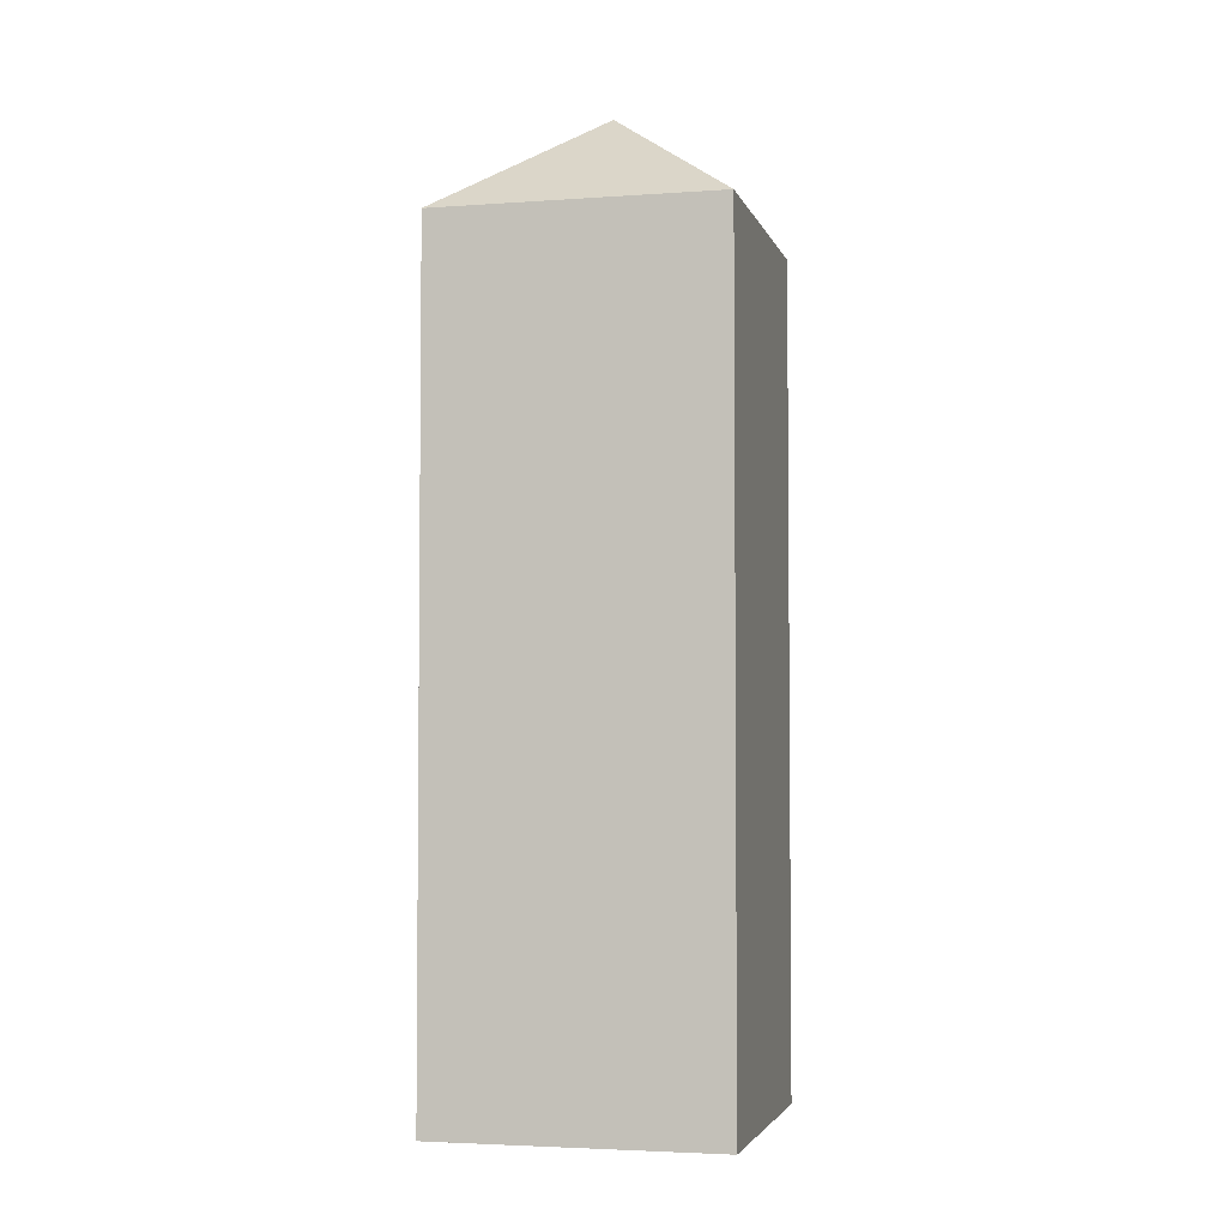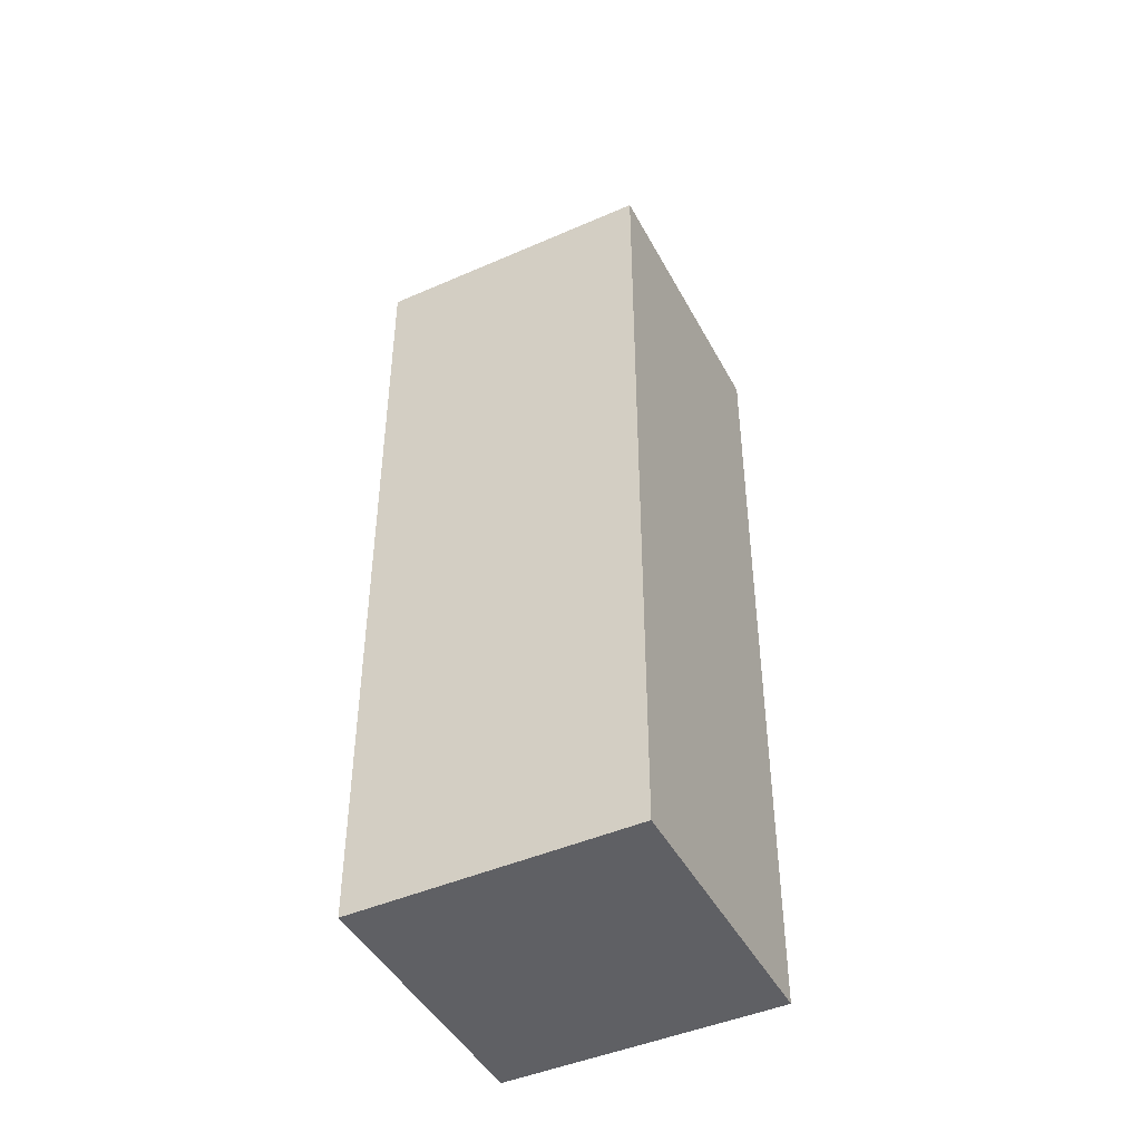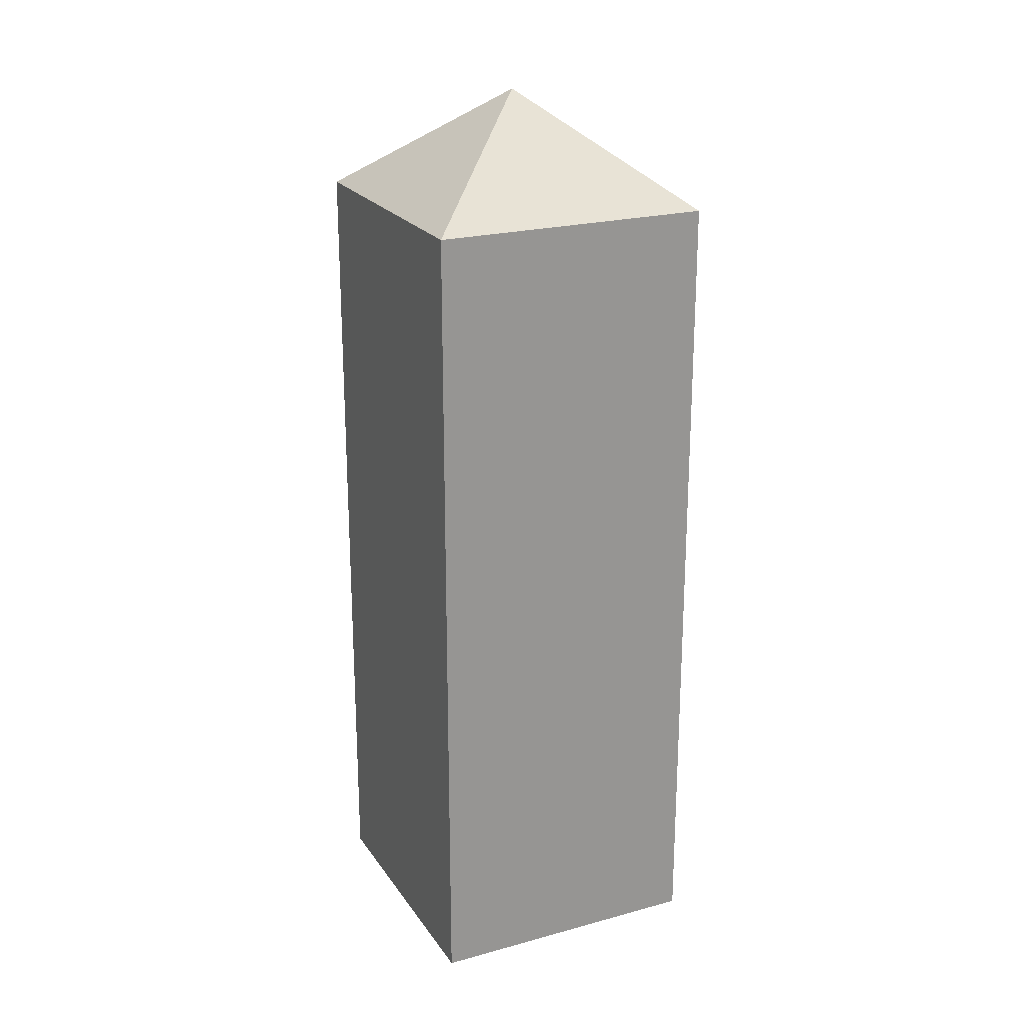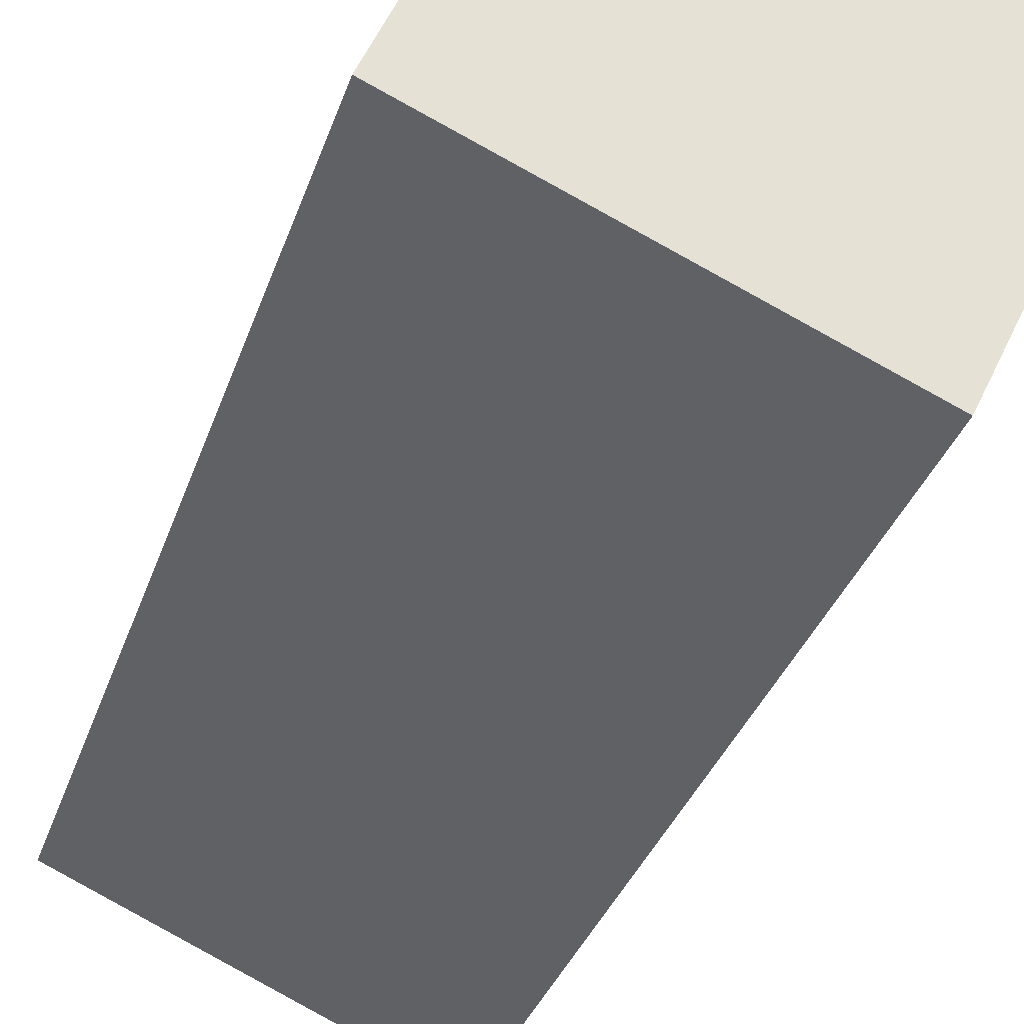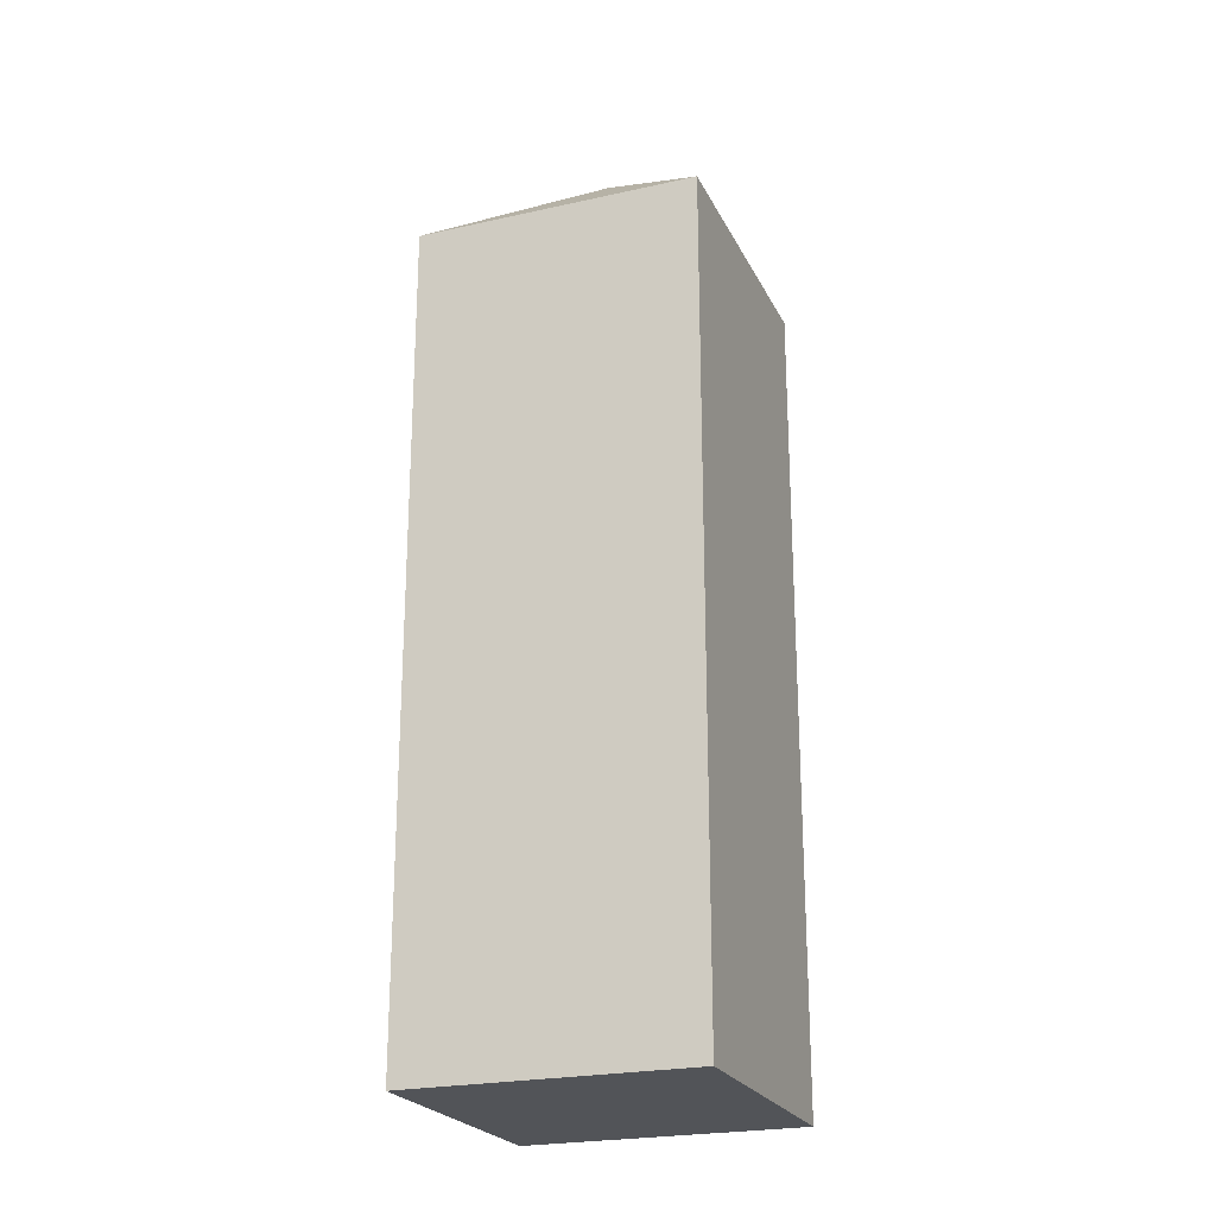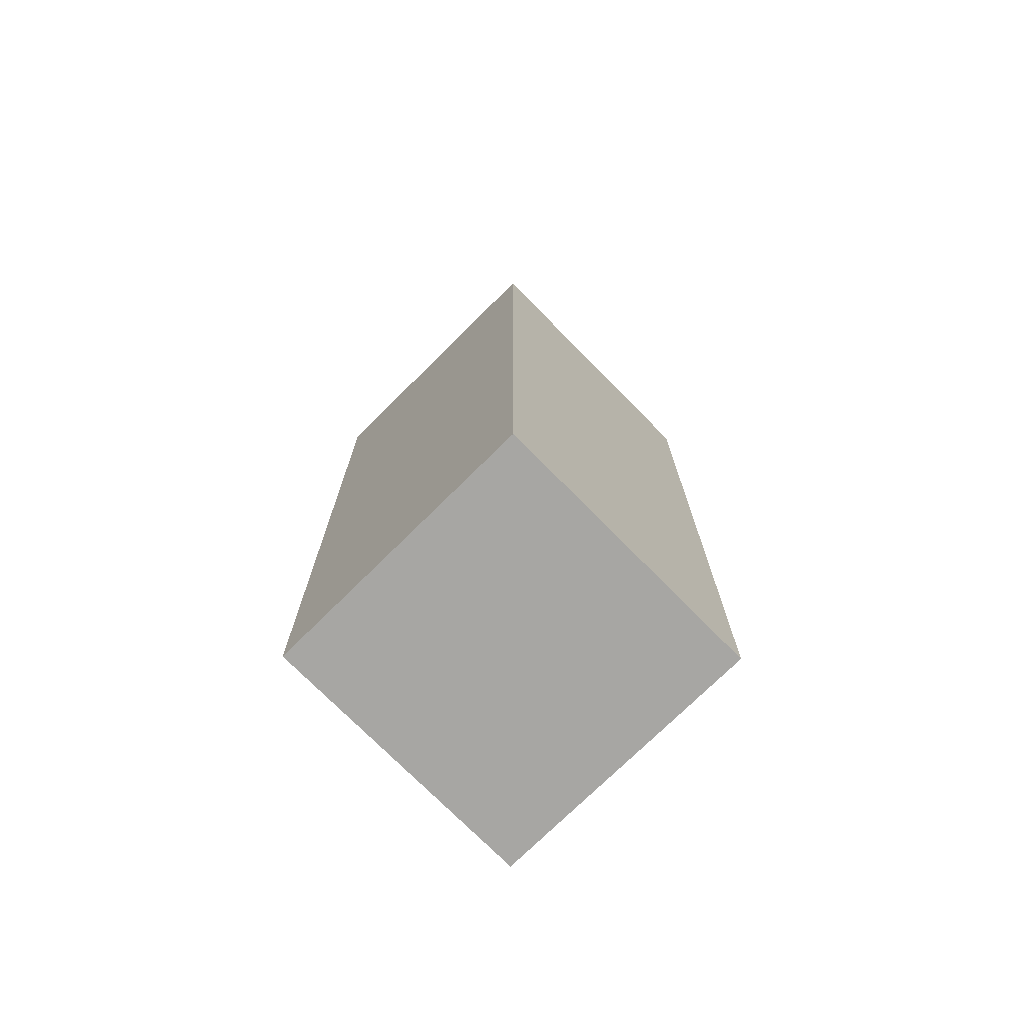
<metadata>
{"format":"obj","ext":"obj","renderer":"f3d","projection":"perspective","resolution":1024,"background":"white","views":[{"elev":-3.7,"azim":128.8,"up":"+Y"},{"elev":-45.2,"azim":51.8,"up":"+Y"},{"elev":22.4,"azim":-90.3,"up":"+Y"},{"elev":-28.1,"azim":-14.7,"up":"+Z"},{"elev":-23.2,"azim":-134.2,"up":"+Y"},{"elev":-74.2,"azim":69.7,"up":"+Y"}]}
</metadata>
<code>
v  5.158 25.55 1.871
v  10.32 22.53 3.749
v  7.027 22.52 -3.279
v  3.283 22.52 7.02
v  0 22.53 1.38e-15
v  0 0 0
v  3.283 -4.299e-16 7.02
v  10.32 -2.296e-16 3.749
v  7.027 2.008e-16 -3.279
g defaultobject
f 1 2 3
f 1 4 2
f 1 3 5
f 1 5 4
f 6 4 5
f 4 6 7
f 4 8 2
f 8 4 7
f 8 3 2
f 3 8 9
f 3 6 5
f 6 3 9
f 9 7 6
f 7 9 8

</code>
